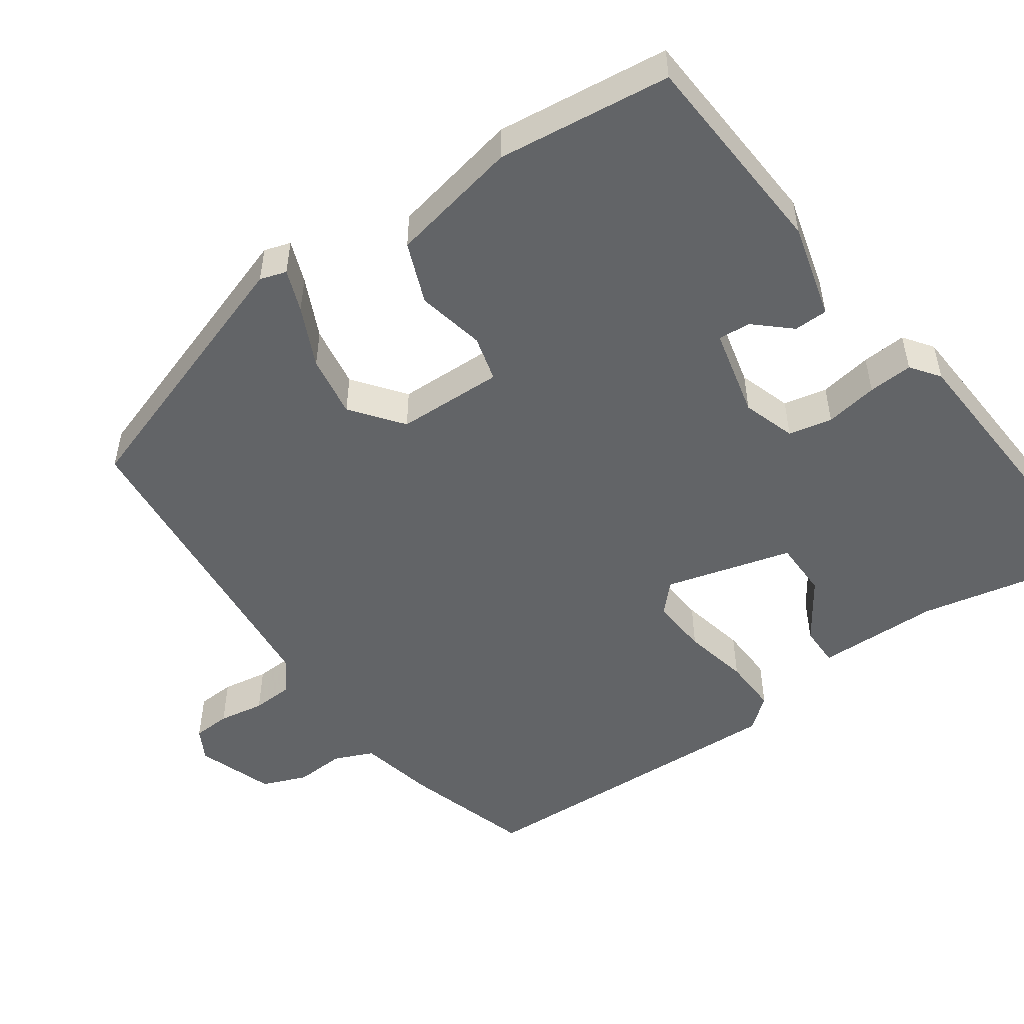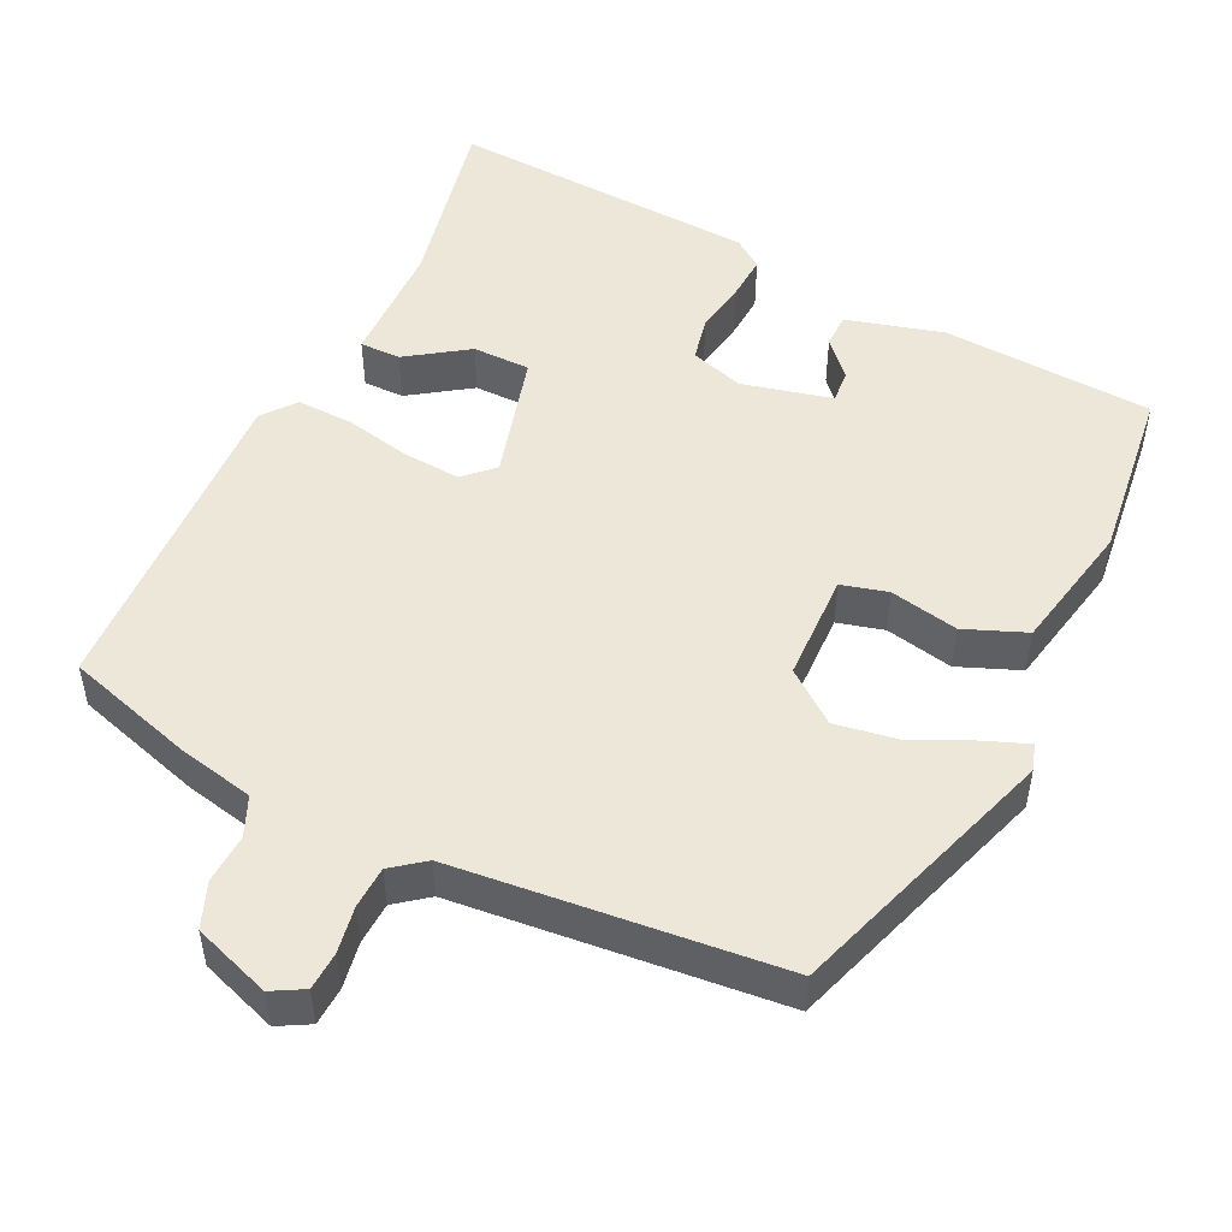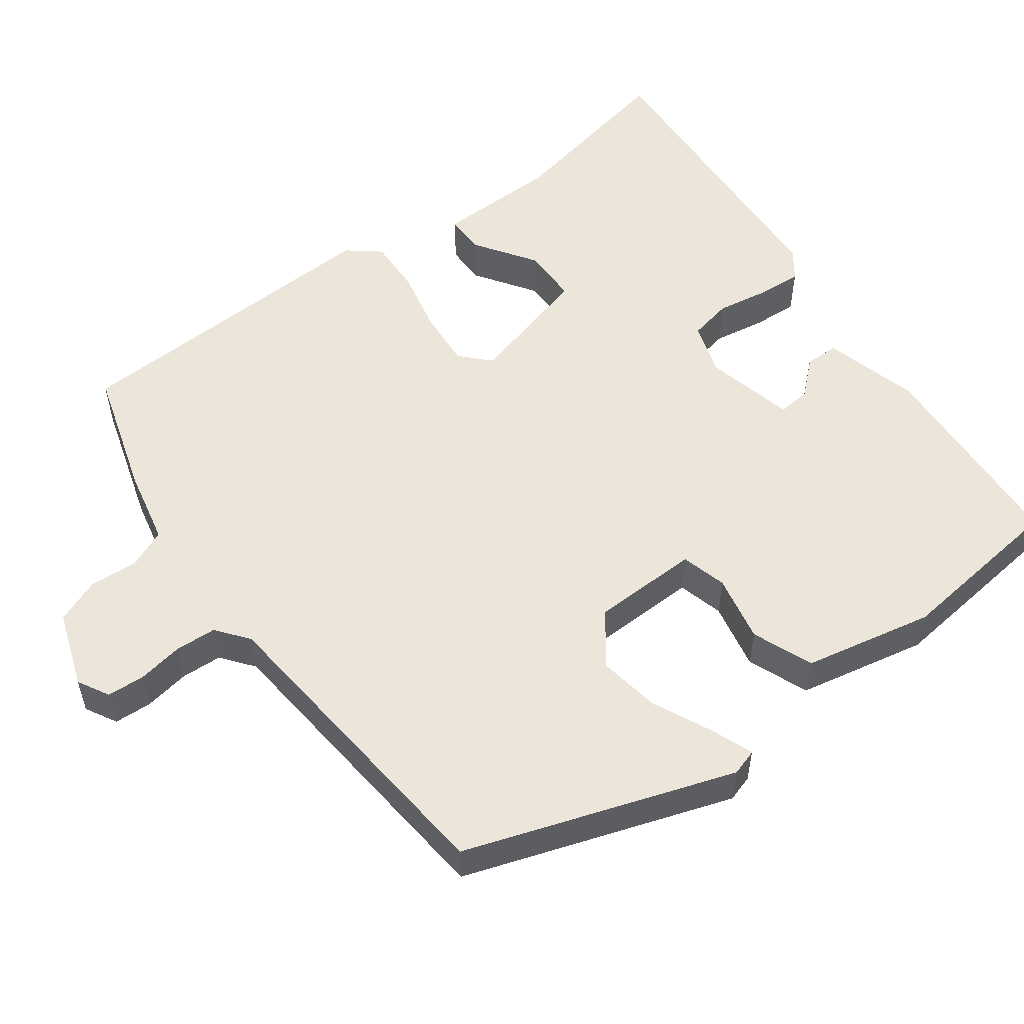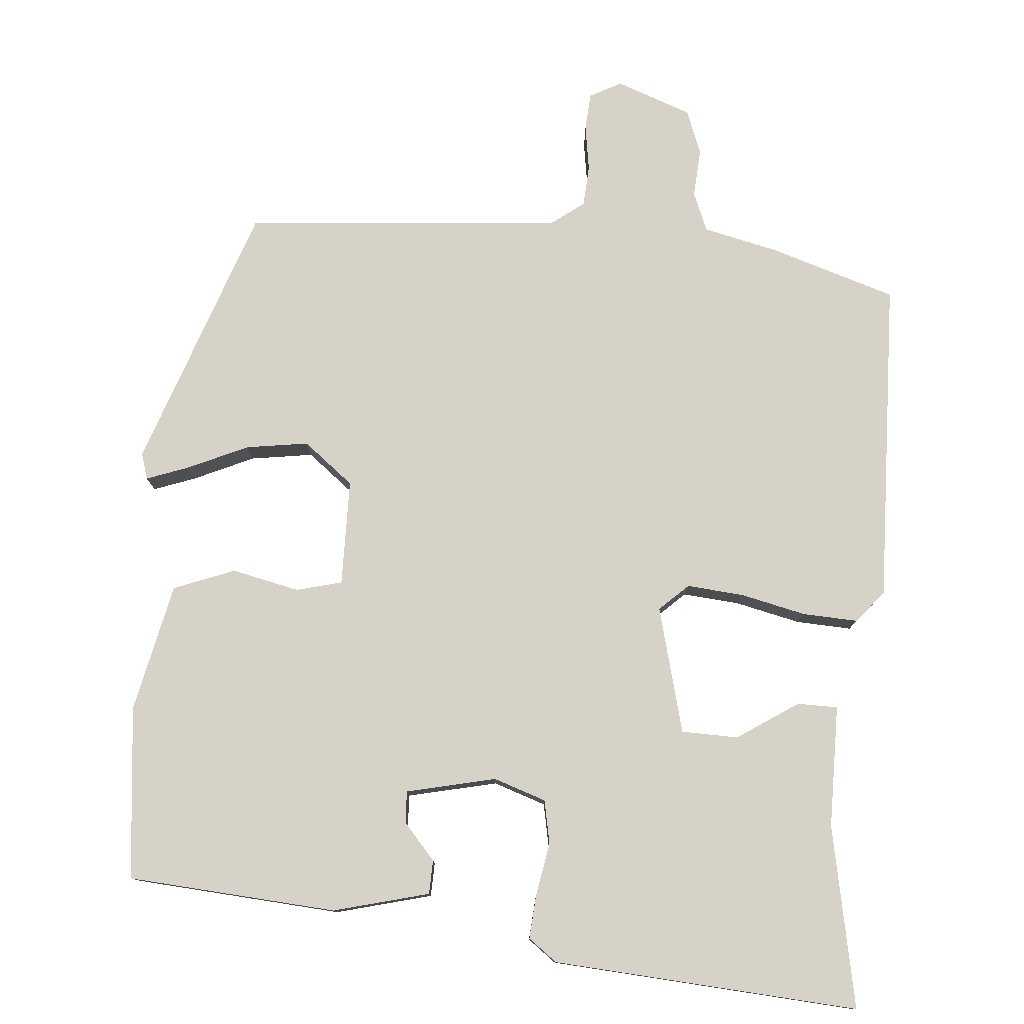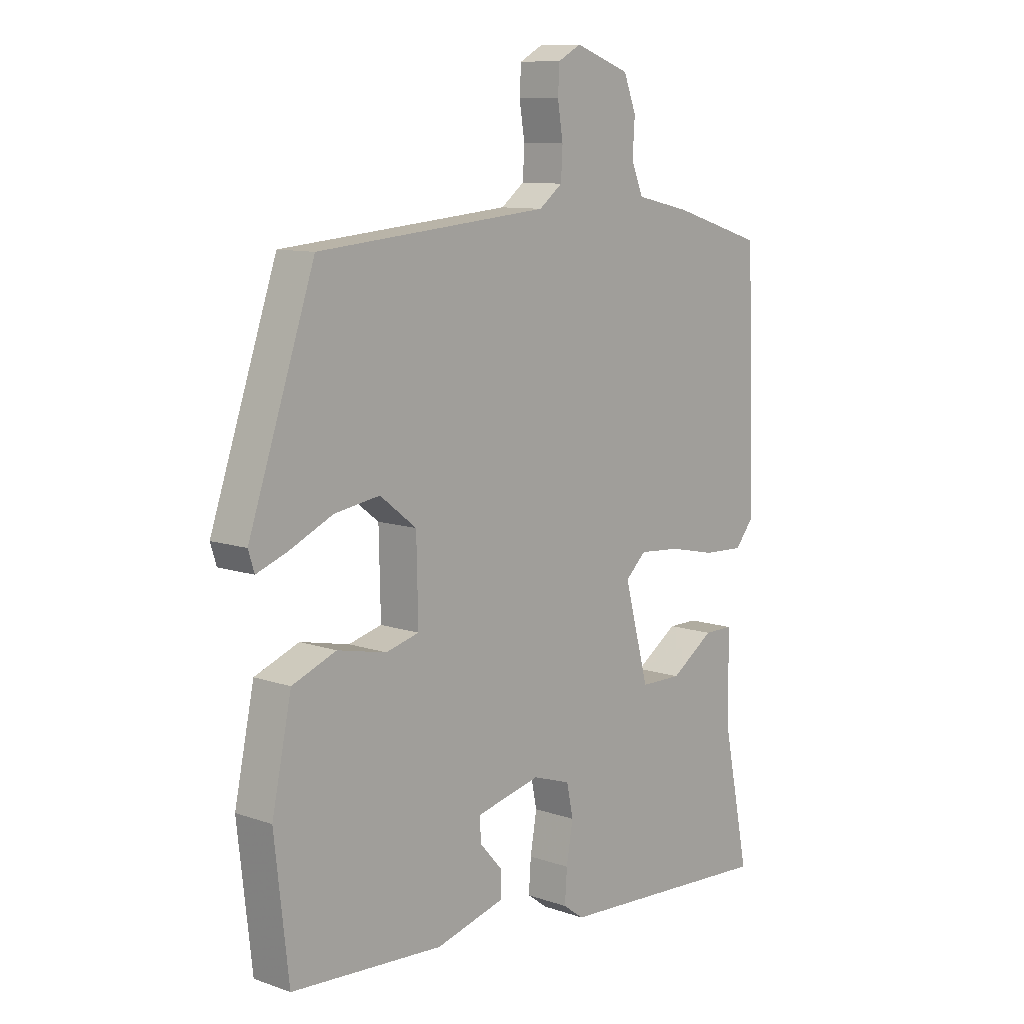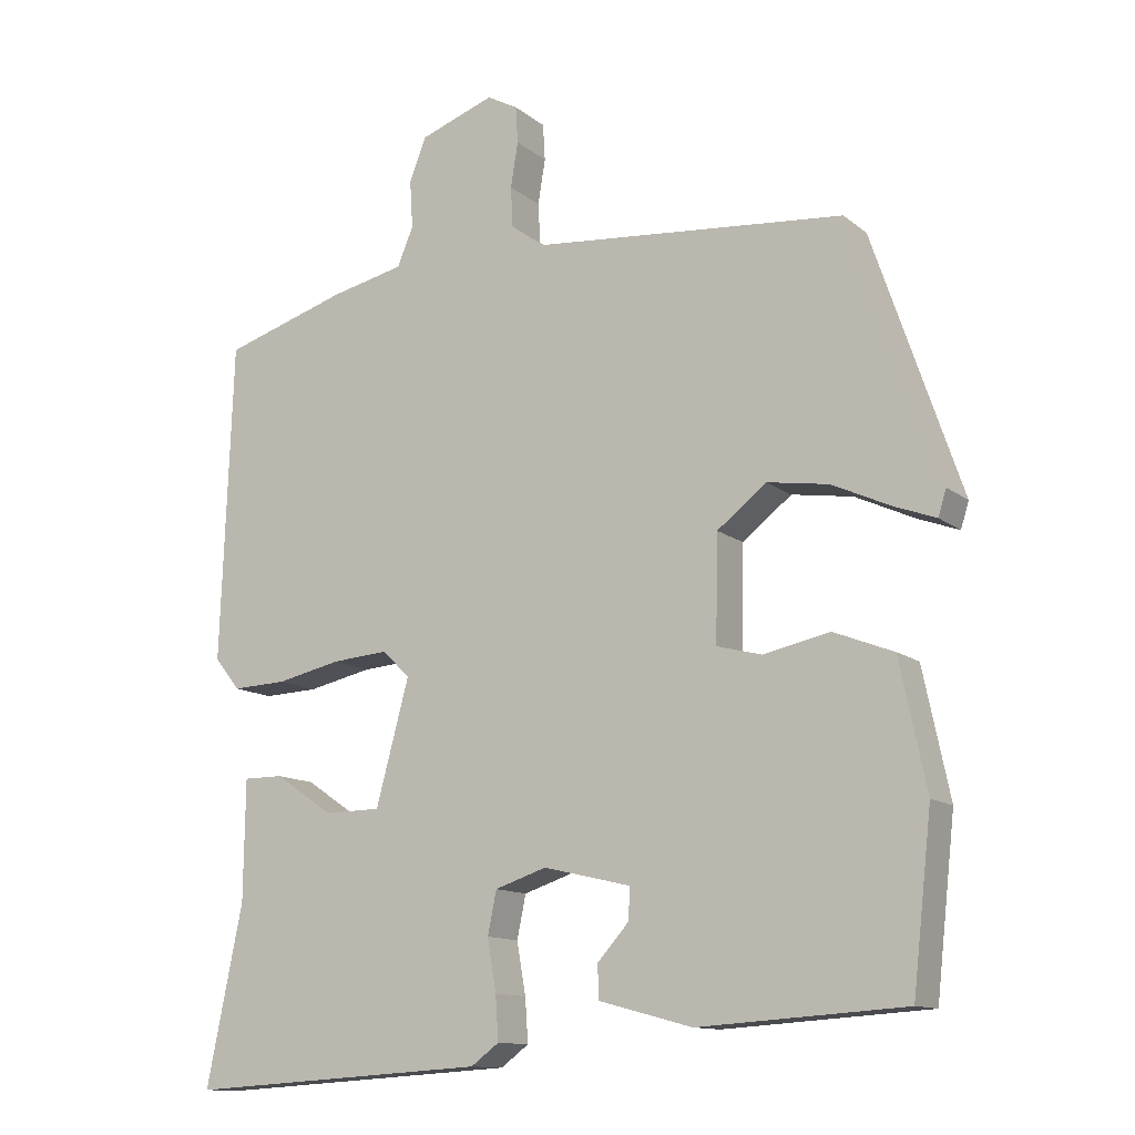
<metadata>
{"format":"obj","ext":"obj","renderer":"f3d","projection":"perspective","resolution":1024,"background":"white","views":[{"elev":-51.1,"azim":125.0,"up":"+Y"},{"elev":50.2,"azim":25.4,"up":"+Y"},{"elev":54.2,"azim":53.4,"up":"+Y"},{"elev":78.2,"azim":-174.8,"up":"+Y"},{"elev":10.0,"azim":131.5,"up":"+Z"},{"elev":-12.5,"azim":30.3,"up":"+Z"}]}
</metadata>
<code>
v 0.485 0.07 -0.455
v 0.206 0.07 -0.473
v 0.079 0.07 -0.439
v 0.078 0.07 -0.394
v 0.12 0.07 -0.347
v 0.123 0.07 -0.304
v 0.004 0.07 -0.276
v -0.066 0.07 -0.299
v -0.078 0.07 -0.357
v -0.066 0.07 -0.427
v -0.062 0.07 -0.486
v -0.1 0.07 -0.514
v -0.508 0.07 -0.539
v -0.459 0.07 -0.298
v -0.457 0.07 -0.135
v -0.403 0.07 -0.135
v -0.323 0.07 -0.189
v -0.247 0.07 -0.188
v -0.202 0.07 -0.02
v -0.24 0.07 0.016
v -0.316 0.07 0.01
v -0.403 0.07 -0.009
v -0.477 0.07 -0.012
v -0.512 0.07 0.031
v -0.496 0.07 0.465
v -0.327 0.07 0.517
v -0.227 0.07 0.539
v -0.205 0.07 0.591
v -0.209 0.07 0.656
v -0.186 0.07 0.715
v -0.085 0.07 0.751
v -0.043 0.07 0.728
v -0.04 0.07 0.678
v -0.05 0.07 0.617
v -0.047 0.07 0.562
v -0.004 0.07 0.529
v 0.422 0.07 0.49
v 0.543 0.07 0.135
v 0.532 0.07 0.1
v 0.476 0.07 0.121
v 0.396 0.07 0.158
v 0.313 0.07 0.171
v 0.246 0.07 0.119
v 0.243 0.07 -0.023
v 0.304 0.07 -0.039
v 0.394 0.07 -0.02
v 0.475 0.07 -0.052
v 0.511 0.07 -0.224
v 0.485 0 -0.455
v 0.206 0 -0.473
v 0.079 0 -0.439
v 0.078 0 -0.394
v 0.12 0 -0.347
v 0.123 0 -0.304
v 0.004 0 -0.276
v -0.066 0 -0.299
v -0.078 0 -0.357
v -0.066 0 -0.427
v -0.062 0 -0.486
v -0.1 0 -0.514
v -0.508 0 -0.539
v -0.459 0 -0.298
v -0.457 0 -0.135
v -0.403 0 -0.135
v -0.323 0 -0.189
v -0.247 0 -0.188
v -0.202 0 -0.02
v -0.24 0 0.016
v -0.316 0 0.01
v -0.403 0 -0.009
v -0.477 0 -0.012
v -0.512 0 0.031
v -0.496 0 0.465
v -0.327 0 0.517
v -0.227 0 0.539
v -0.205 0 0.591
v -0.209 0 0.656
v -0.186 0 0.715
v -0.085 0 0.751
v -0.043 0 0.728
v -0.04 0 0.678
v -0.05 0 0.617
v -0.047 0 0.562
v -0.004 0 0.529
v 0.422 0 0.49
v 0.543 0 0.135
v 0.532 0 0.1
v 0.476 0 0.121
v 0.396 0 0.158
v 0.313 0 0.171
v 0.246 0 0.119
v 0.243 0 -0.023
v 0.304 0 -0.039
v 0.394 0 -0.02
v 0.475 0 -0.052
v 0.511 0 -0.224
f 1 2 3
f 48 1 3
f 47 48 3
f 46 47 3
f 45 46 3
f 39 40 41
f 38 39 41
f 37 38 41
f 36 37 41
f 35 36 41 42
f 32 33 34
f 31 32 34
f 30 31 34
f 29 30 34
f 28 29 34
f 27 28 34 35
f 27 35 42
f 26 27 42
f 25 26 42
f 24 25 42
f 23 24 42
f 22 23 42
f 21 22 42
f 14 15 16 17
f 14 17 18
f 13 14 18
f 12 13 18
f 11 12 18
f 10 11 18
f 9 10 18
f 8 9 18 19
f 3 4 5
f 45 3 5
f 44 45 5 6
f 20 21 42 43
f 43 44 6
f 20 43 6
f 19 20 6
f 7 8 19
f 6 7 19
f 51 50 49
f 51 49 96
f 51 96 95
f 51 95 94
f 51 94 93
f 89 88 87
f 89 87 86
f 89 86 85
f 89 85 84
f 90 89 84 83
f 82 81 80
f 82 80 79
f 82 79 78
f 82 78 77
f 82 77 76
f 83 82 76 75
f 90 83 75
f 90 75 74
f 90 74 73
f 90 73 72
f 90 72 71
f 90 71 70
f 90 70 69
f 65 64 63 62
f 66 65 62
f 66 62 61
f 66 61 60
f 66 60 59
f 66 59 58
f 66 58 57
f 67 66 57 56
f 53 52 51
f 53 51 93
f 54 53 93 92
f 91 90 69 68
f 54 92 91
f 54 91 68
f 54 68 67
f 67 56 55
f 67 55 54
f 1 49 50 2
f 2 50 51 3
f 3 51 52 4
f 4 52 53 5
f 5 53 54 6
f 6 54 55 7
f 7 55 56 8
f 8 56 57 9
f 9 57 58 10
f 10 58 59 11
f 11 59 60 12
f 12 60 61 13
f 13 61 62 14
f 14 62 63 15
f 15 63 64 16
f 16 64 65 17
f 17 65 66 18
f 18 66 67 19
f 19 67 68 20
f 20 68 69 21
f 21 69 70 22
f 22 70 71 23
f 23 71 72 24
f 24 72 73 25
f 25 73 74 26
f 26 74 75 27
f 27 75 76 28
f 28 76 77 29
f 29 77 78 30
f 30 78 79 31
f 31 79 80 32
f 32 80 81 33
f 33 81 82 34
f 34 82 83 35
f 35 83 84 36
f 36 84 85 37
f 37 85 86 38
f 38 86 87 39
f 39 87 88 40
f 40 88 89 41
f 41 89 90 42
f 42 90 91 43
f 43 91 92 44
f 44 92 93 45
f 45 93 94 46
f 46 94 95 47
f 47 95 96 48
f 48 96 49 1

</code>
